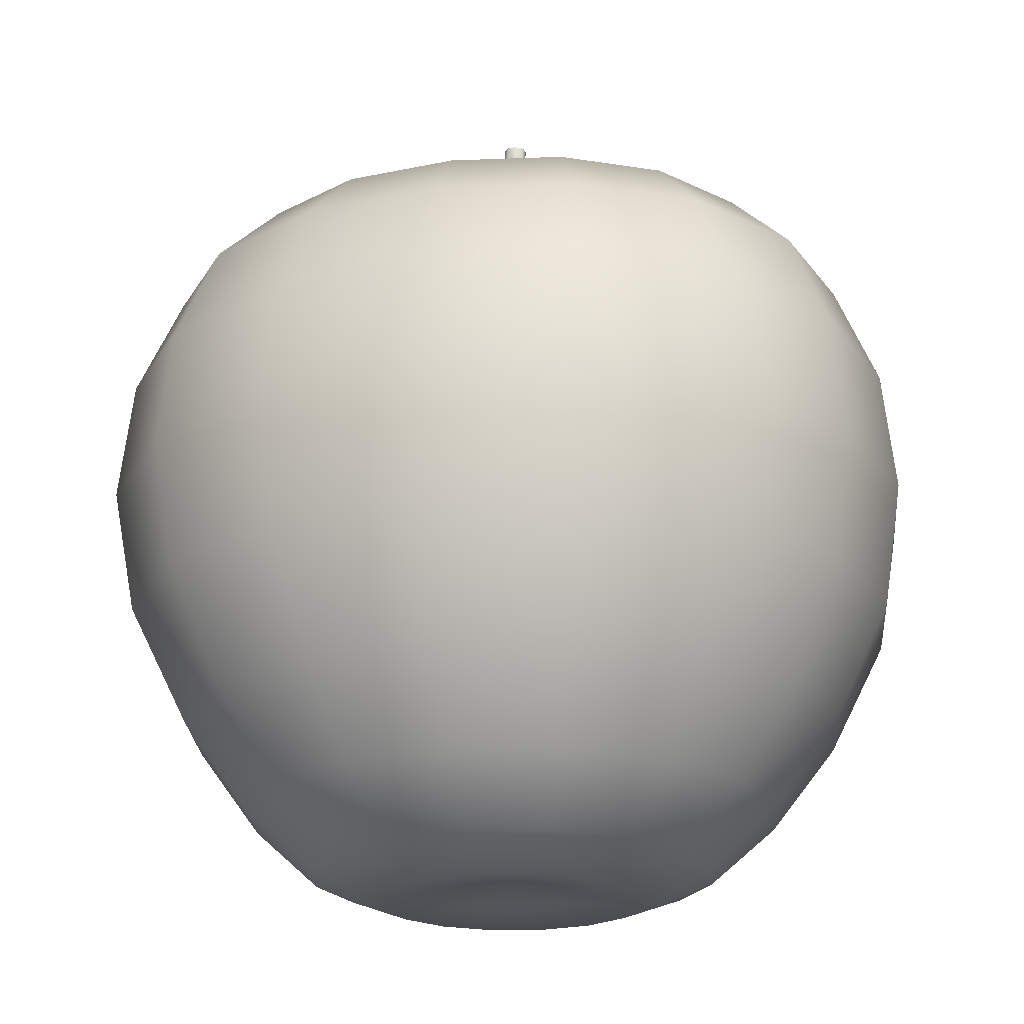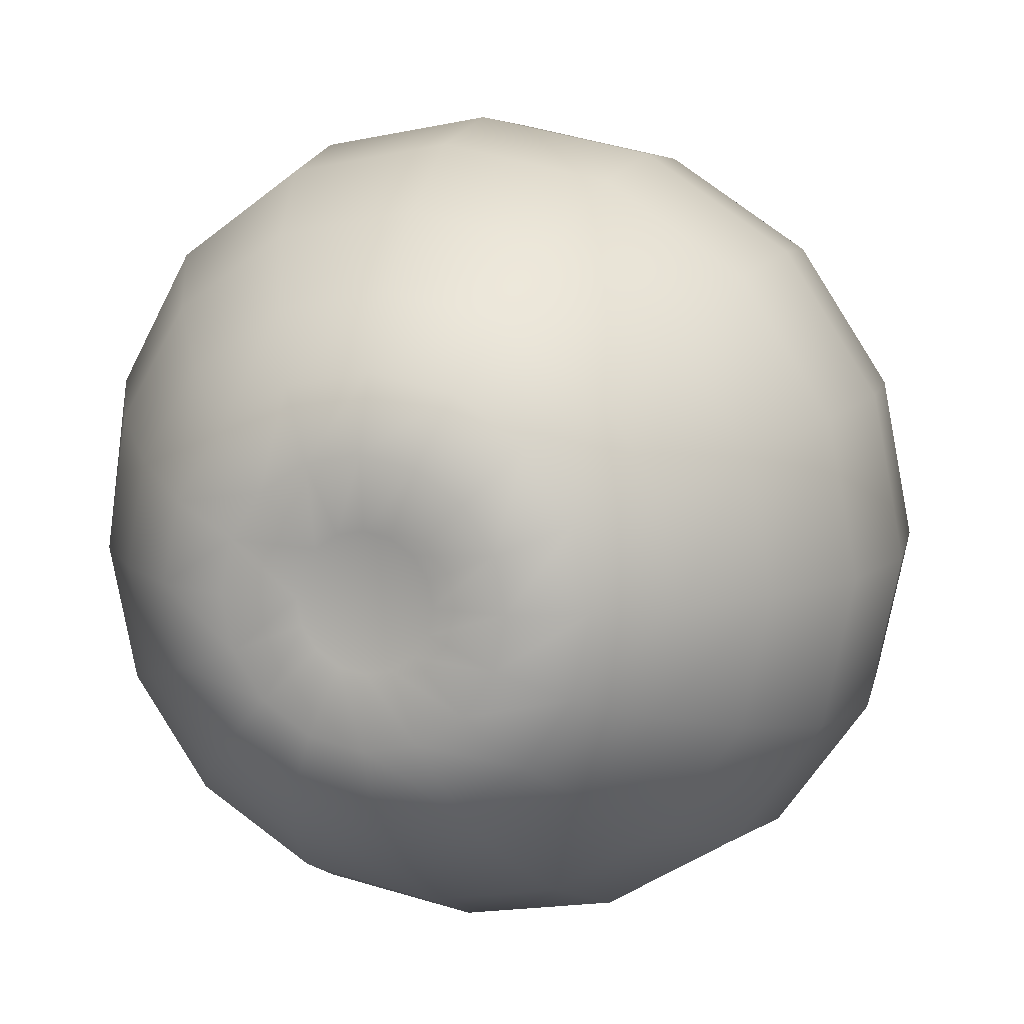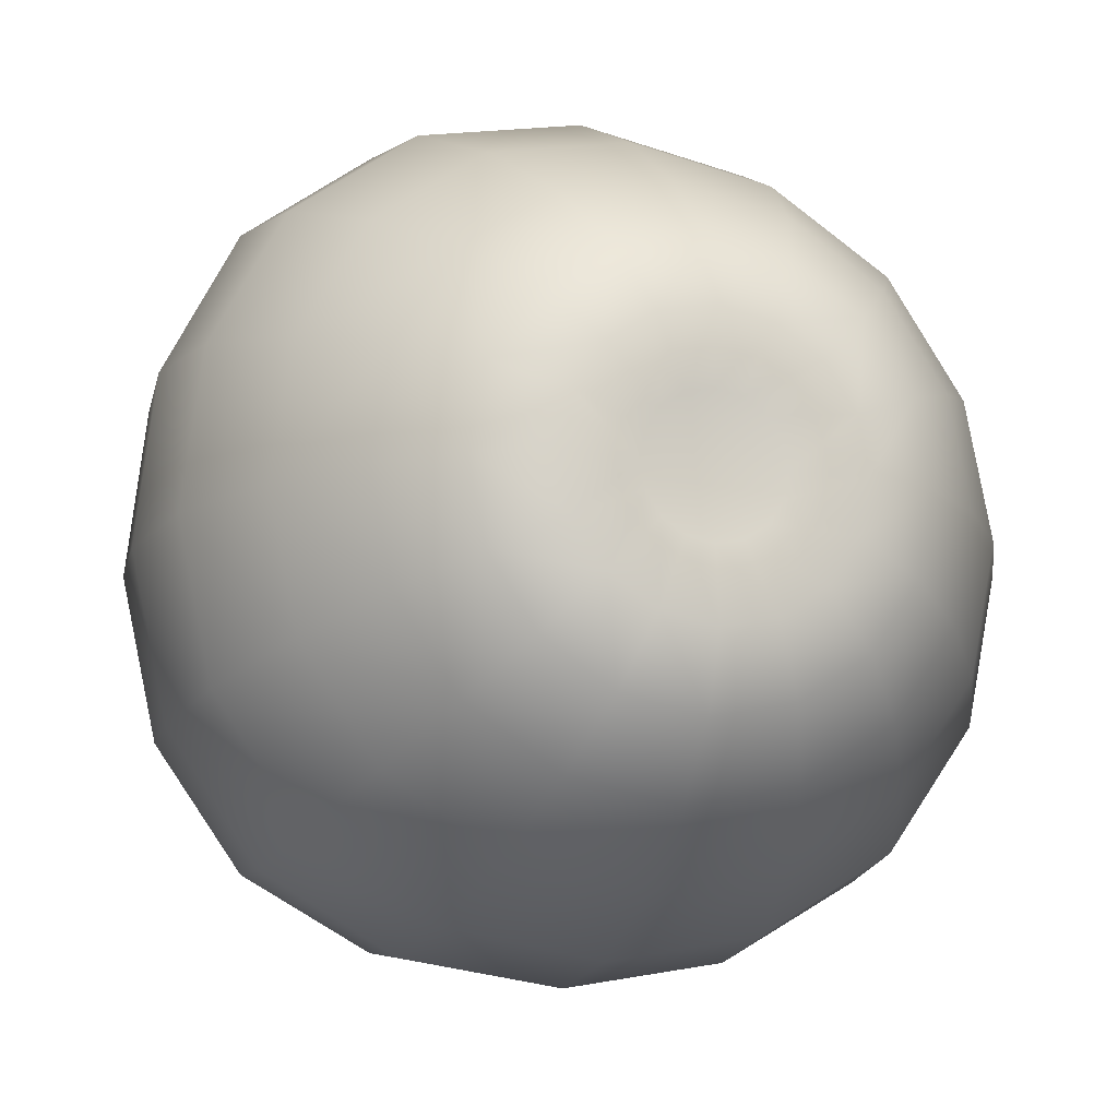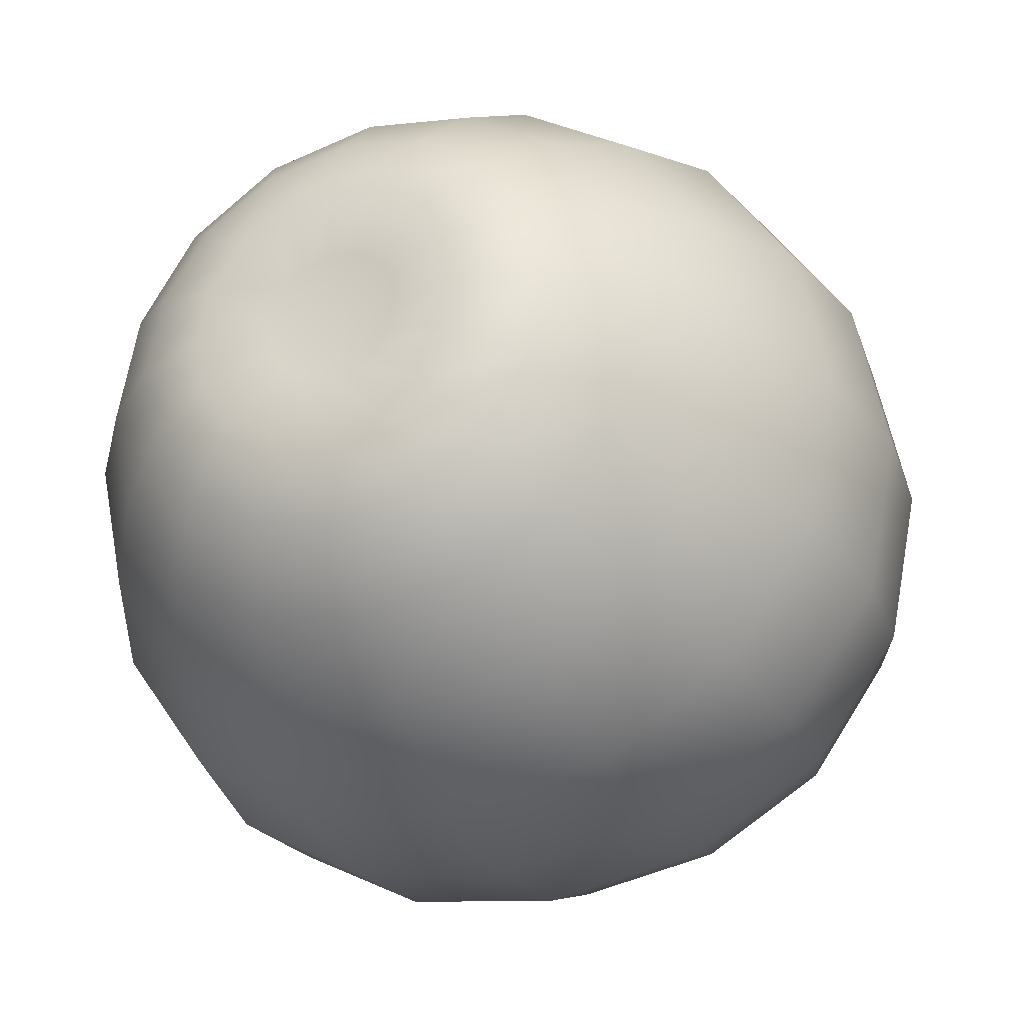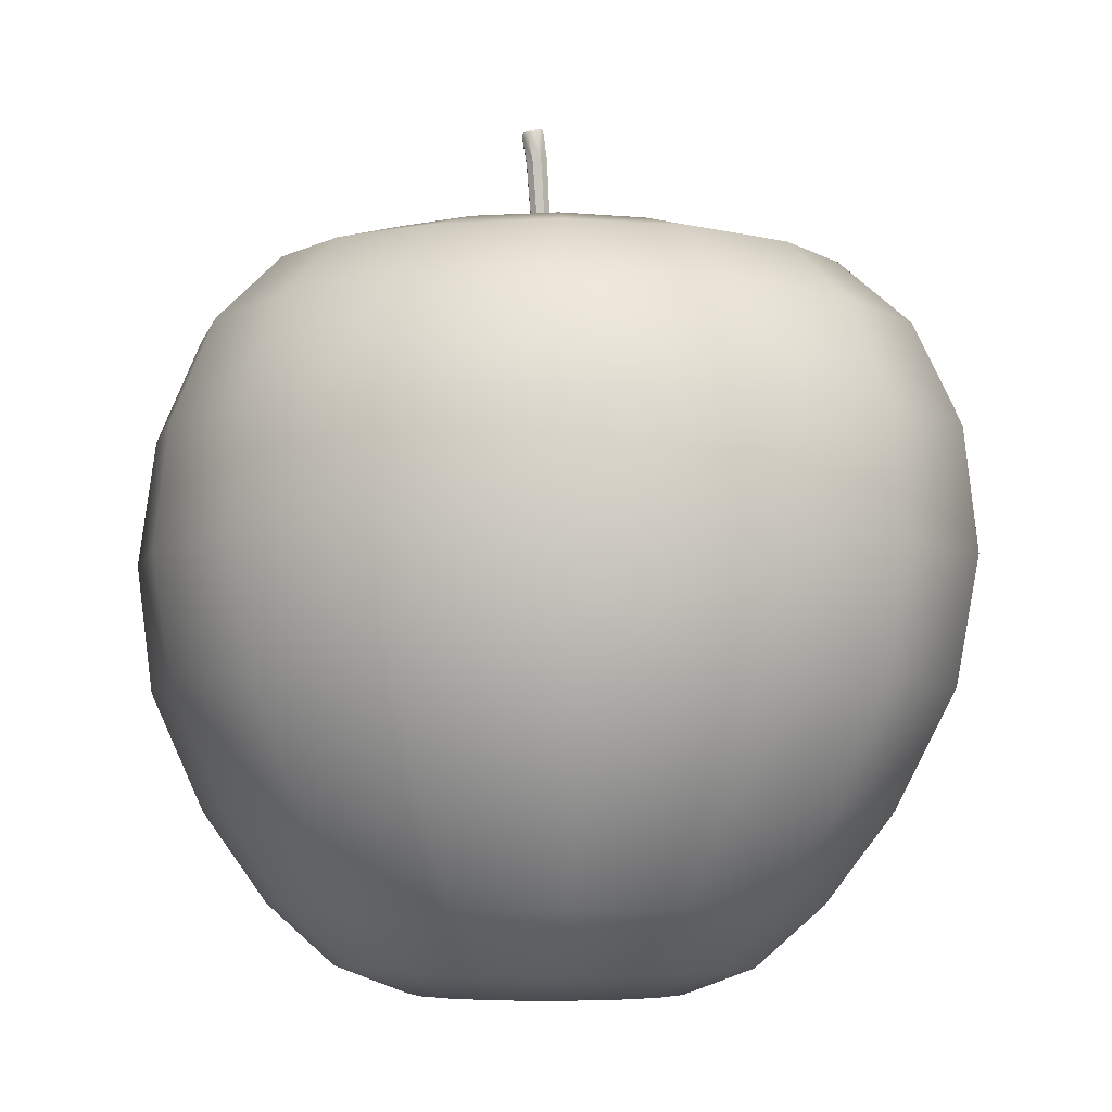
<metadata>
{"format":"obj","ext":"obj","renderer":"f3d","projection":"perspective","resolution":1024,"background":"white","views":[{"elev":-20.7,"azim":-167.1,"up":"+Y"},{"elev":10.7,"azim":18.2,"up":"+Z"},{"elev":-12.4,"azim":-18.2,"up":"+Z"},{"elev":-29.4,"azim":23.1,"up":"+Z"},{"elev":-5.4,"azim":-94.7,"up":"+Y"}]}
</metadata>
<code>
o Apple_Cut_Low.001
v -0.002147 1.224 -0.0374
v -0.03698 1.223 -0.0261
v -0.04785 1.215 -0.05997
v -0.03269 1.214 -0.07264
v -0.01302 1.216 -0.07128
v -0.00037 1.22 -0.05668
v -0.01731 1.225 -0.02473
v -0.04963 1.219 -0.04069
v -0.006735 0.8195 -0.7432
v -0.006488 0.6486 -0.913
v -0.003888 0.3796 -1.027
v -0.001095 0.05743 -1.071
v -0.003775 -0.2726 -1.031
v -0.006331 -0.5776 -0.8956
v -0.006272 -0.8115 -0.7307
v -0.005948 -0.9711 -0.5558
v -0.005851 -1.021 -0.1817
v 0.04075 0.7622 -0.116
v 0.1117 0.8488 -0.2824
v 0.2881 0.8244 -0.6918
v 0.3577 0.6503 -0.8507
v 0.4051 0.3796 -0.9575
v 0.421 0.05743 -0.998
v 0.3969 -0.2726 -0.9583
v 0.3374 -0.5776 -0.8305
v 0.2717 -0.8115 -0.6762
v 0.2045 -0.9711 -0.514
v 0.0614 -1.021 -0.1683
v 0.08057 0.763 -0.09129
v 0.2122 0.8501 -0.2208
v 0.5388 0.8267 -0.5418
v 0.6673 0.6511 -0.6686
v 0.7525 0.3796 -0.7544
v 0.779 0.05743 -0.7847
v 0.7363 -0.2726 -0.748
v 0.6285 -0.5776 -0.6427
v 0.5073 -0.8115 -0.5203
v 0.383 -0.9711 -0.3949
v 0.1184 -1.021 -0.1302
v 0.8733 0.6494 -0.3778
v 0.6644 -0.8115 -0.2868
v 0.1565 -1.021 -0.07319
v 0.1164 0.7577 -0.006106
v 0.3027 0.8404 -0.006879
v 0.7644 0.8167 -0.0124
v 0.9453 0.6462 -0.01965
v 1.064 0.3788 -0.02945
v 1.1 0.05743 -0.03485
v 1.041 -0.2726 -0.02918
v 0.89 -0.5776 -0.01826
v 0.7195 -0.8115 -0.01017
v 0.5439 -0.9711 -0.006732
v 0.1699 -1.021 -0.005931
v 0.1071 0.7577 0.0409
v 0.2793 0.8404 0.1118
v 0.706 0.8143 0.2848
v 0.8733 0.6445 0.3488
v 0.983 0.3788 0.386
v 1.016 0.05743 0.3946
v 0.9614 -0.2726 0.3775
v 0.8221 -0.5776 0.3289
v 0.6644 -0.8115 0.2692
v 0.5021 -0.9711 0.2041
v 0.1565 -1.021 0.06132
v 0.08057 0.7603 0.08081
v 0.2121 0.8453 0.2127
v 0.5381 0.8166 0.5385
v 0.665 0.6453 0.665
v 0.7478 0.3788 0.7442
v 0.7729 0.05743 0.7655
v 0.7312 -0.2726 0.7279
v 0.626 -0.5776 0.6263
v 0.5068 -0.8115 0.5071
v 0.383 -0.9711 0.3829
v 0.1184 -1.021 0.1183
v 0.04034 0.763 0.1075
v 0.1101 0.8493 0.2801
v 0.2809 0.8199 0.708
v 0.3432 0.647 0.8763
v 0.381 0.3788 0.9842
v 0.3921 0.05743 1.014
v 0.3724 -0.2726 0.9627
v 0.3237 -0.5776 0.8251
v 0.2671 -0.8115 0.6658
v 0.2038 -0.9711 0.5023
v 0.0614 -1.021 0.1564
v -0.007828 0.7622 0.117
v -0.012 0.8478 0.3042
v -0.02869 0.8212 0.7689
v -0.04589 0.6486 0.9527
v -0.06384 0.3796 1.072
v -0.07026 0.05743 1.105
v -0.06254 -0.2726 1.048
v -0.04122 -0.5776 0.8968
v -0.02003 -0.8115 0.7224
v -0.009108 -0.9711 0.5445
v -0.005851 -1.021 0.1698
v -0.05549 0.7595 0.1078
v -0.1325 0.8432 0.2809
v -0.3321 0.8195 0.7111
v -0.4242 0.6486 0.8818
v -0.4927 0.3796 0.9926
v -0.5145 0.05743 1.024
v -0.4821 -0.2726 0.9711
v -0.3968 -0.5776 0.8301
v -0.3034 -0.8115 0.6679
v -0.2211 -0.9711 0.5028
v -0.07311 -1.021 0.1564
v -0.005851 -1.004 -0.005931
v -0.09437 0.7595 0.08091
v -0.2302 0.844 0.2129
v -0.5733 0.82 0.5408
v -0.7187 0.6479 0.6708
v -0.8196 0.3788 0.7552
v -0.8502 0.05743 0.7799
v -0.8028 -0.2726 0.7407
v -0.6763 -0.5776 0.6337
v -0.5337 -0.8115 0.5096
v -0.398 -0.9711 0.3834
v -0.1301 -1.021 0.1183
v -0.896 0.6494 0.3473
v -0.8491 -0.5776 0.3381
v -0.1273 0.763 -0.008526
v -0.3119 0.8527 -0.01378
v -0.7677 0.8251 -0.03017
v -0.9466 0.6494 -0.03883
v -1.062 0.3796 -0.04303
v -1.098 0.05743 -0.03739
v -1.048 -0.2726 -0.023
v -0.9042 -0.5776 -0.01115
v -0.7328 -0.8115 -0.006731
v -0.5559 -0.9711 -0.005954
v -0.1816 -1.021 -0.005931
v -0.1175 0.7622 -0.05612
v -0.287 0.8506 -0.1339
v -0.7042 0.8206 -0.3313
v -0.8665 0.647 -0.4119
v -0.9704 0.3788 -0.4624
v -1.003 0.05743 -0.4689
v -0.9609 -0.2726 -0.4301
v -0.8322 -0.5776 -0.3578
v -0.6767 -0.8115 -0.2854
v -0.514 -0.9711 -0.2165
v -0.1682 -1.021 -0.07319
v -0.09145 0.763 -0.09391
v -0.2213 0.8502 -0.2285
v -0.541 0.8183 -0.5643
v -0.6652 0.6453 -0.6977
v -0.7441 0.3788 -0.7839
v -0.7681 0.05743 -0.8062
v -0.7366 -0.2726 -0.758
v -0.6387 -0.5776 -0.645
v -0.5195 -0.8115 -0.5204
v -0.3948 -0.9711 -0.3949
v -0.1301 -1.021 -0.1302
v -0.05255 0.7622 -0.1169
v -0.1234 0.8479 -0.2856
v -0.298 0.8176 -0.7011
v -0.3659 0.6462 -0.8629
v -0.4076 0.3788 -0.9704
v -0.419 0.05743 -1.008
v -0.4021 -0.2726 -0.9628
v -0.3493 -0.5776 -0.8314
v -0.2842 -0.8115 -0.6762
v -0.2164 -0.9711 -0.514
v -0.07311 -1.021 -0.1683
v -0.006106 0.7614 -0.1244
v -0.006388 0.8459 -0.3037
v 0.2015 0.8848 -0.4918
v 0.3786 0.8882 -0.3843
v 0.538 0.8769 -0.008666
v 0.4967 0.8752 0.2006
v 0.3782 0.8797 0.3788
v 0.1978 0.8841 0.498
v -0.01843 0.8831 0.5406
v -0.2313 0.8789 0.4996
v -0.4029 0.8797 0.3796
v -0.5444 0.8896 -0.02138
v -0.5 0.8863 -0.2333
v -0.3845 0.8832 -0.399
v -0.2124 0.8807 -0.4978
v -0.006556 0.8808 -0.5288
v -0.005859 -1.042 -0.369
v 0.1331 -1.042 -0.3414
v 0.2509 -1.042 -0.2627
v 0.3572 -1.042 -0.006006
v 0.3296 -1.042 0.133
v 0.2509 -1.042 0.2508
v 0.1331 -1.042 0.3295
v -0.006137 -1.042 0.3572
v -0.1454 -1.042 0.3296
v -0.2629 -1.042 0.2509
v -0.3413 -1.042 0.133
v -0.369 -1.042 -0.005931
v -0.3413 -1.042 -0.1449
v -0.2626 -1.042 -0.2627
v -0.1448 -1.042 -0.3414
v 0.4966 0.8838 -0.2147
v 0.5021 -0.9711 -0.2169
v 0.3296 -1.042 -0.1449
v -0.5108 0.8873 0.1966
v -0.9934 -0.2726 0.3913
v -0.6821 -0.8115 0.2727
v -0.006023 0.7354 -0.005745
v 0.9833 0.3796 -0.4303
v 1.017 0.05743 -0.4486
v -0.7226 0.8243 0.2805
v -1.045 0.05743 0.4066
v 0.1071 0.7603 -0.05266
v 0.2792 0.8462 -0.124
v 0.9618 -0.2726 -0.4235
v 0.8222 -0.5776 -0.3585
v -0.1192 0.763 0.04011
v -0.2923 0.8501 0.1094
v -1.011 0.3796 0.391
v -0.1682 -1.021 0.06132
v 0.7059 0.8234 -0.3036
v -0.5148 -0.9711 0.2046
v 0.005168 0.6789 -0.0262
v 0.01698 0.6789 -0.01485
v 0.01726 0.679 0.001547
v 0.005839 0.679 0.01337
v -0.01059 0.6791 0.0137
v -0.0224 0.6791 0.002339
v -0.02268 0.6791 -0.01405
v -0.01126 0.679 -0.02588
v -0.003048 1.135 -0.06159
v 0.01176 1.139 -0.04487
v 0.009995 1.143 -0.02257
v -0.007298 1.145 -0.007745
v -0.02999 1.143 -0.009091
v -0.0448 1.139 -0.02581
v -0.04304 1.135 -0.04811
v -0.02574 1.133 -0.06293
v -0.01007 1.208 -0.07455
v 0.005128 1.213 -0.05706
v 0.003042 1.218 -0.03394
v -0.01511 1.22 -0.01872
v -0.03868 1.217 -0.02033
v -0.05388 1.213 -0.03782
v -0.05179 1.208 -0.06094
v -0.03364 1.206 -0.07616
f 8 7 6
f 12 24 13
f 10 20 21
f 193 132 194
f 167 204 18
f 13 25 14
f 11 21 22
f 109 17 28
f 168 18 19
f 14 26 15
f 12 22 23
f 182 19 169
f 15 27 16
f 22 32 33
f 109 28 39
f 19 29 30
f 25 37 26
f 23 33 34
f 169 30 170
f 26 38 27
f 23 35 24
f 21 31 32
f 183 27 184
f 18 204 29
f 24 36 25
f 32 217 40
f 184 38 185
f 29 204 209
f 36 211 212
f 33 40 205
f 109 39 42
f 29 210 30
f 37 212 41
f 33 206 34
f 170 210 198
f 38 41 199
f 34 211 35
f 205 48 206
f 210 171 198
f 199 51 52
f 211 48 49
f 217 46 40
f 209 204 43
f 212 49 50
f 40 47 205
f 109 42 53
f 209 44 210
f 41 50 51
f 46 58 47
f 109 53 64
f 43 55 44
f 51 61 62
f 47 59 48
f 44 172 171
f 52 62 63
f 49 59 60
f 45 57 46
f 185 199 200
f 43 204 54
f 50 60 61
f 60 70 71
f 56 68 57
f 186 63 187
f 54 204 65
f 61 71 72
f 57 69 58
f 109 64 75
f 55 65 66
f 62 72 73
f 58 70 59
f 172 66 173
f 63 73 74
f 69 81 70
f 173 77 174
f 73 85 74
f 71 81 82
f 68 78 79
f 187 74 188
f 65 204 76
f 71 83 72
f 69 79 80
f 109 75 86
f 66 76 77
f 72 84 73
f 82 94 83
f 80 90 91
f 109 86 97
f 77 87 88
f 83 95 84
f 81 91 92
f 174 88 175
f 84 96 85
f 81 93 82
f 79 89 90
f 74 189 188
f 76 204 87
f 92 104 93
f 90 100 101
f 85 190 189
f 87 204 98
f 93 105 94
f 91 101 102
f 109 97 108
f 88 98 99
f 94 106 95
f 92 102 103
f 175 99 176
f 95 107 96
f 105 118 106
f 103 114 115
f 176 111 177
f 106 119 107
f 103 116 104
f 101 112 113
f 96 191 190
f 98 204 110
f 104 117 105
f 102 113 114
f 109 108 120
f 99 110 111
f 110 204 213
f 117 202 122
f 113 215 114
f 109 120 216
f 110 214 111
f 118 122 203
f 114 208 115
f 111 201 177
f 118 218 119
f 116 208 202
f 112 121 113
f 107 192 191
f 218 131 132
f 208 129 202
f 207 126 121
f 200 52 186
f 213 204 123
f 202 130 122
f 121 127 215
f 109 216 133
f 213 124 214
f 203 130 131
f 215 128 208
f 214 178 201
f 124 134 135
f 130 142 131
f 127 139 128
f 178 135 179
f 131 143 132
f 128 140 129
f 126 136 137
f 192 218 193
f 123 204 134
f 129 141 130
f 127 137 138
f 109 133 144
f 132 195 194
f 134 204 145
f 140 152 141
f 138 148 149
f 109 144 155
f 135 145 146
f 141 153 142
f 138 150 139
f 179 146 180
f 142 154 143
f 139 151 140
f 137 147 148
f 146 181 180
f 154 164 165
f 150 162 151
f 147 159 148
f 143 196 195
f 145 204 156
f 151 163 152
f 148 160 149
f 109 155 166
f 145 157 146
f 153 163 164
f 149 161 150
f 109 166 17
f 156 168 157
f 164 14 15
f 161 11 12
f 157 182 181
f 165 15 16
f 162 12 13
f 158 10 159
f 196 165 197
f 156 204 167
f 163 13 14
f 159 11 160
f 181 9 158
f 180 158 147
f 136 180 147
f 125 179 136
f 201 125 207
f 177 207 112
f 100 177 112
f 89 176 100
f 78 175 89
f 173 78 67
f 172 67 56
f 171 56 45
f 198 45 217
f 31 198 217
f 20 170 31
f 9 169 20
f 166 183 17
f 155 197 166
f 144 196 155
f 133 195 144
f 193 133 216
f 120 193 216
f 191 120 108
f 190 108 97
f 189 97 86
f 188 86 75
f 187 75 64
f 53 187 64
f 42 186 53
f 39 200 42
f 28 185 39
f 17 184 28
f 197 16 183
f 5 236 235
f 242 5 235
f 221 228 229
f 235 228 227
f 234 225 233
f 233 224 232
f 232 223 231
f 231 222 230
f 222 229 230
f 234 219 226
f 235 234 242
f 241 4 242
f 240 3 241
f 239 8 240
f 7 239 238
f 1 238 237
f 6 237 236
f 236 229 228
f 237 230 229
f 238 231 230
f 239 232 231
f 241 232 240
f 242 233 241
f 227 220 219
f 6 5 4
f 4 3 8
f 8 2 7
f 7 1 6
f 6 4 8
f 12 23 24
f 10 9 20
f 193 218 132
f 13 24 25
f 11 10 21
f 168 167 18
f 14 25 26
f 12 11 22
f 182 168 19
f 15 26 27
f 22 21 32
f 19 18 29
f 25 36 37
f 23 22 33
f 169 19 30
f 26 37 38
f 23 34 35
f 21 20 31
f 183 16 27
f 24 35 36
f 32 31 217
f 184 27 38
f 36 35 211
f 33 32 40
f 29 209 210
f 37 36 212
f 33 205 206
f 170 30 210
f 38 37 41
f 34 206 211
f 205 47 48
f 210 44 171
f 199 41 51
f 211 206 48
f 217 45 46
f 212 211 49
f 40 46 47
f 209 43 44
f 41 212 50
f 46 57 58
f 43 54 55
f 51 50 61
f 47 58 59
f 44 55 172
f 52 51 62
f 49 48 59
f 45 56 57
f 185 38 199
f 50 49 60
f 60 59 70
f 56 67 68
f 186 52 63
f 61 60 71
f 57 68 69
f 55 54 65
f 62 61 72
f 58 69 70
f 172 55 66
f 63 62 73
f 69 80 81
f 173 66 77
f 73 84 85
f 71 70 81
f 68 67 78
f 187 63 74
f 71 82 83
f 69 68 79
f 66 65 76
f 72 83 84
f 82 93 94
f 80 79 90
f 77 76 87
f 83 94 95
f 81 80 91
f 174 77 88
f 84 95 96
f 81 92 93
f 79 78 89
f 74 85 189
f 92 103 104
f 90 89 100
f 85 96 190
f 93 104 105
f 91 90 101
f 88 87 98
f 94 105 106
f 92 91 102
f 175 88 99
f 95 106 107
f 105 117 118
f 103 102 114
f 176 99 111
f 106 118 119
f 103 115 116
f 101 100 112
f 96 107 191
f 104 116 117
f 102 101 113
f 99 98 110
f 117 116 202
f 113 121 215
f 110 213 214
f 118 117 122
f 114 215 208
f 111 214 201
f 118 203 218
f 116 115 208
f 112 207 121
f 107 119 192
f 218 203 131
f 208 128 129
f 207 125 126
f 200 199 52
f 202 129 130
f 121 126 127
f 213 123 124
f 203 122 130
f 215 127 128
f 214 124 178
f 124 123 134
f 130 141 142
f 127 138 139
f 178 124 135
f 131 142 143
f 128 139 140
f 126 125 136
f 192 119 218
f 129 140 141
f 127 126 137
f 132 143 195
f 140 151 152
f 138 137 148
f 135 134 145
f 141 152 153
f 138 149 150
f 179 135 146
f 142 153 154
f 139 150 151
f 137 136 147
f 146 157 181
f 154 153 164
f 150 161 162
f 147 158 159
f 143 154 196
f 151 162 163
f 148 159 160
f 145 156 157
f 153 152 163
f 149 160 161
f 156 167 168
f 164 163 14
f 161 160 11
f 157 168 182
f 165 164 15
f 162 161 12
f 158 9 10
f 196 154 165
f 163 162 13
f 159 10 11
f 181 182 9
f 180 181 158
f 136 179 180
f 125 178 179
f 201 178 125
f 177 201 207
f 100 176 177
f 89 175 176
f 78 174 175
f 173 174 78
f 172 173 67
f 171 172 56
f 198 171 45
f 31 170 198
f 20 169 170
f 9 182 169
f 166 197 183
f 155 196 197
f 144 195 196
f 133 194 195
f 193 194 133
f 120 192 193
f 191 192 120
f 190 191 108
f 189 190 97
f 188 189 86
f 187 188 75
f 53 186 187
f 42 200 186
f 39 185 200
f 28 184 185
f 17 183 184
f 197 165 16
f 5 6 236
f 242 4 5
f 221 220 228
f 235 236 228
f 234 226 225
f 233 225 224
f 232 224 223
f 231 223 222
f 222 221 229
f 234 227 219
f 235 227 234
f 241 3 4
f 240 8 3
f 239 2 8
f 7 2 239
f 1 7 238
f 6 1 237
f 236 237 229
f 237 238 230
f 238 239 231
f 239 240 232
f 241 233 232
f 242 234 233
f 227 228 220

</code>
